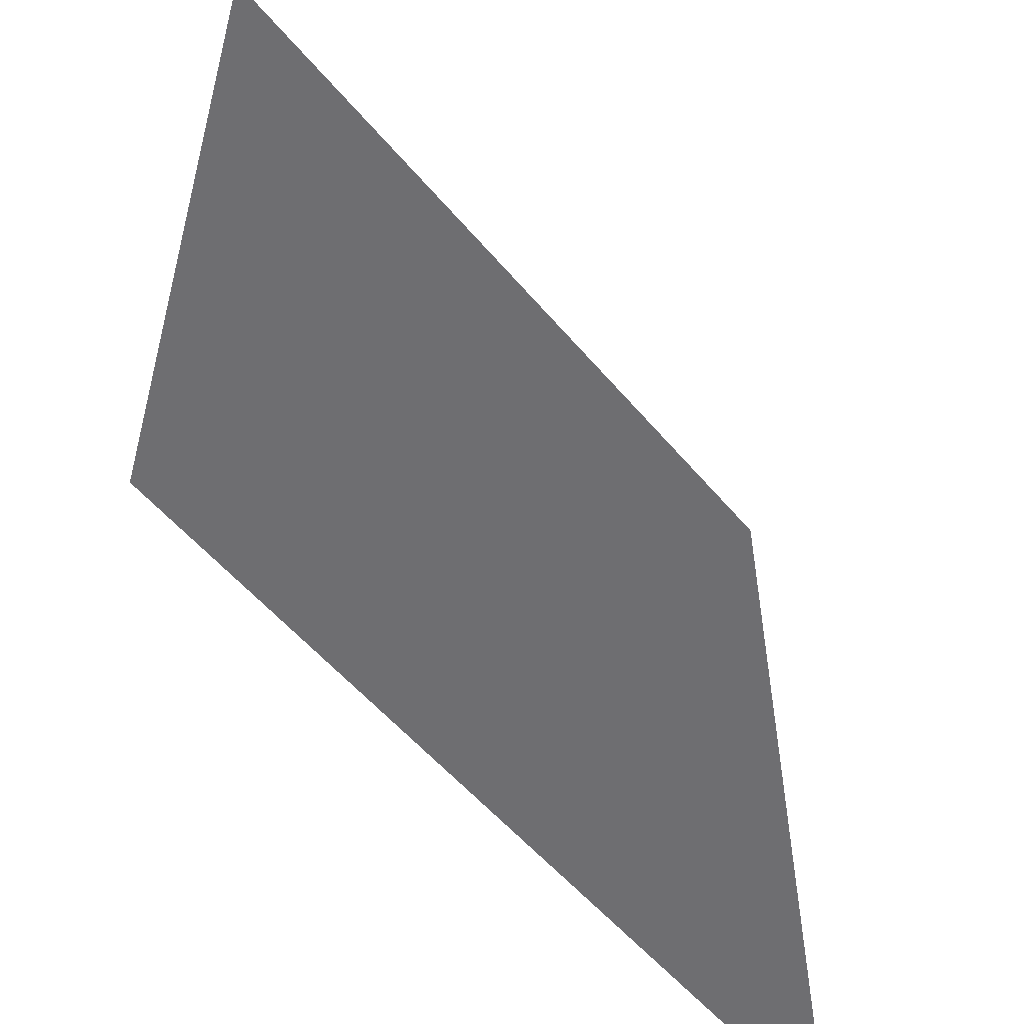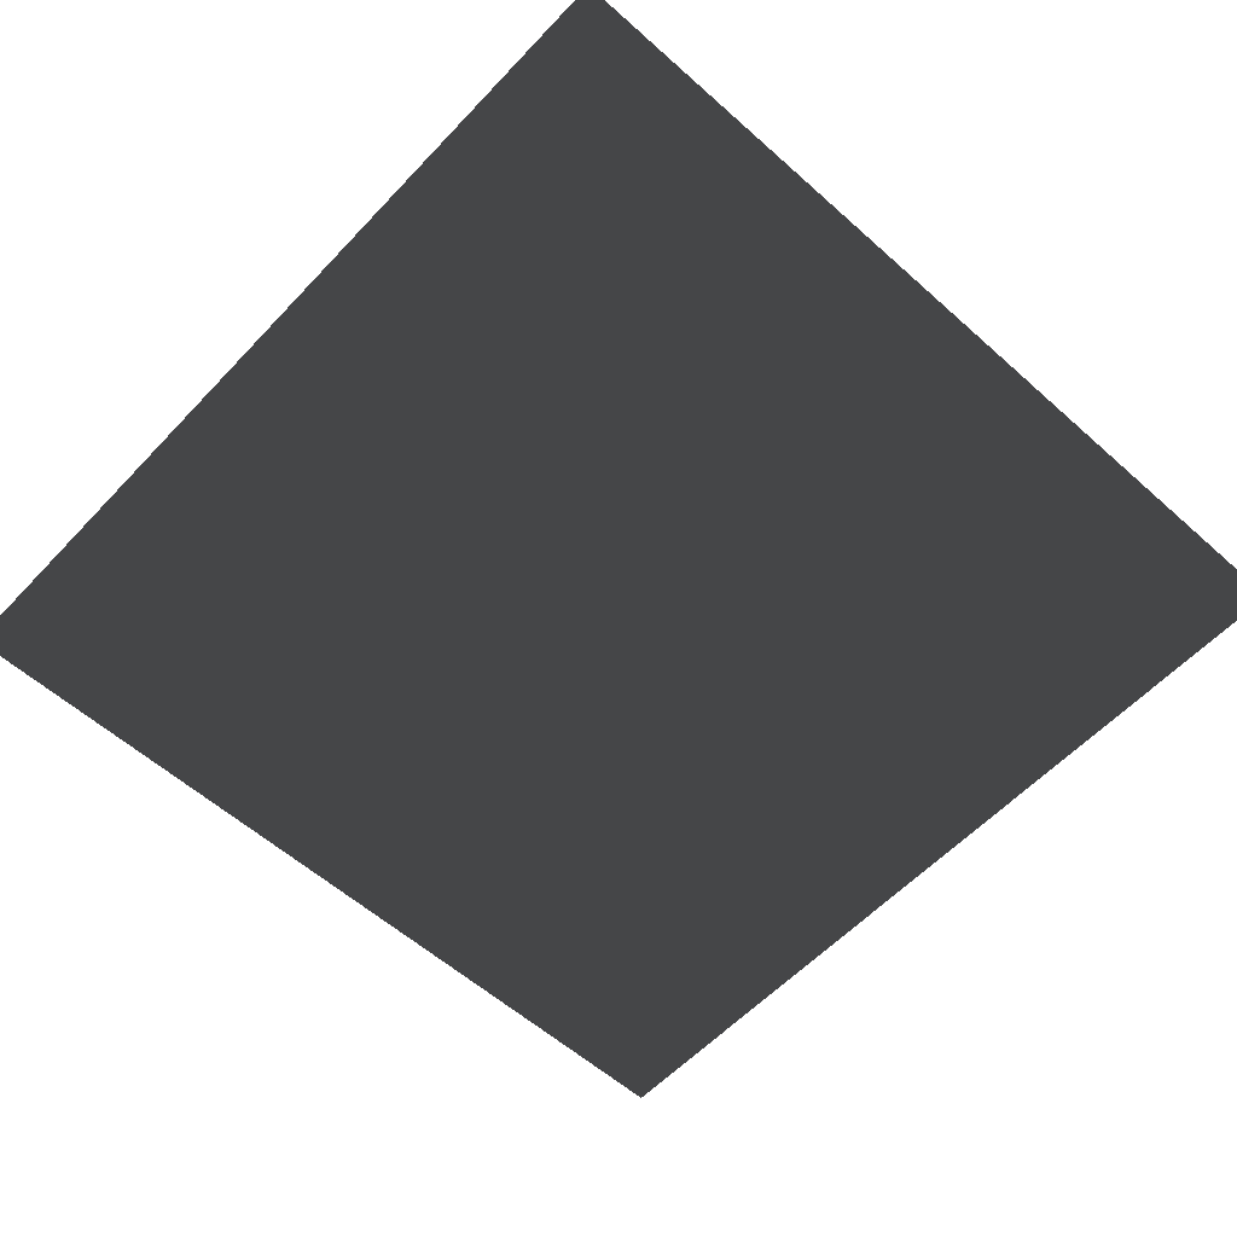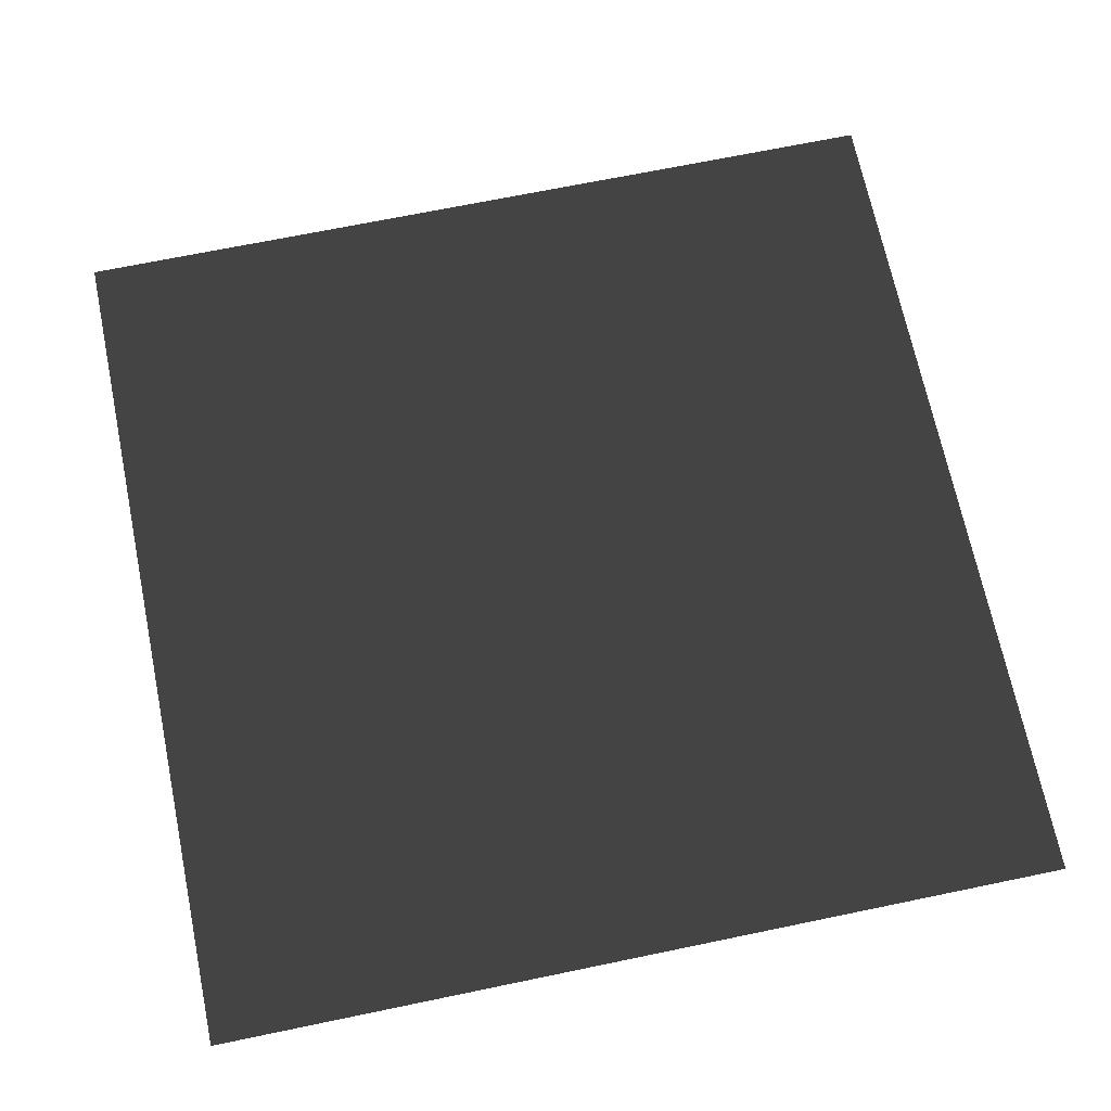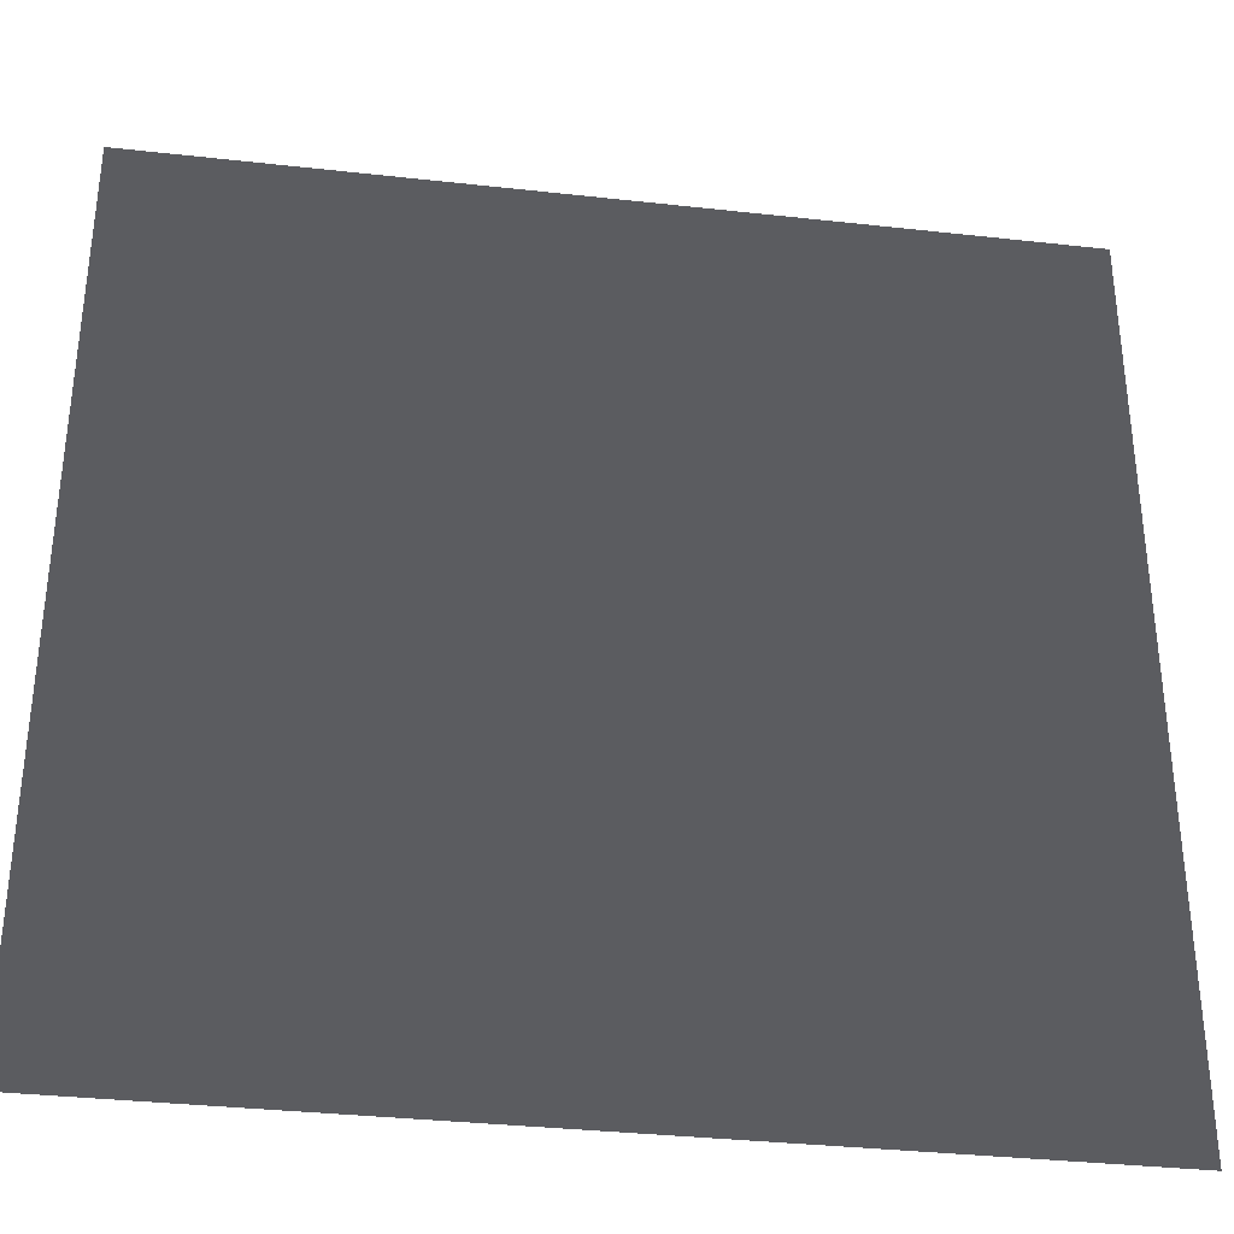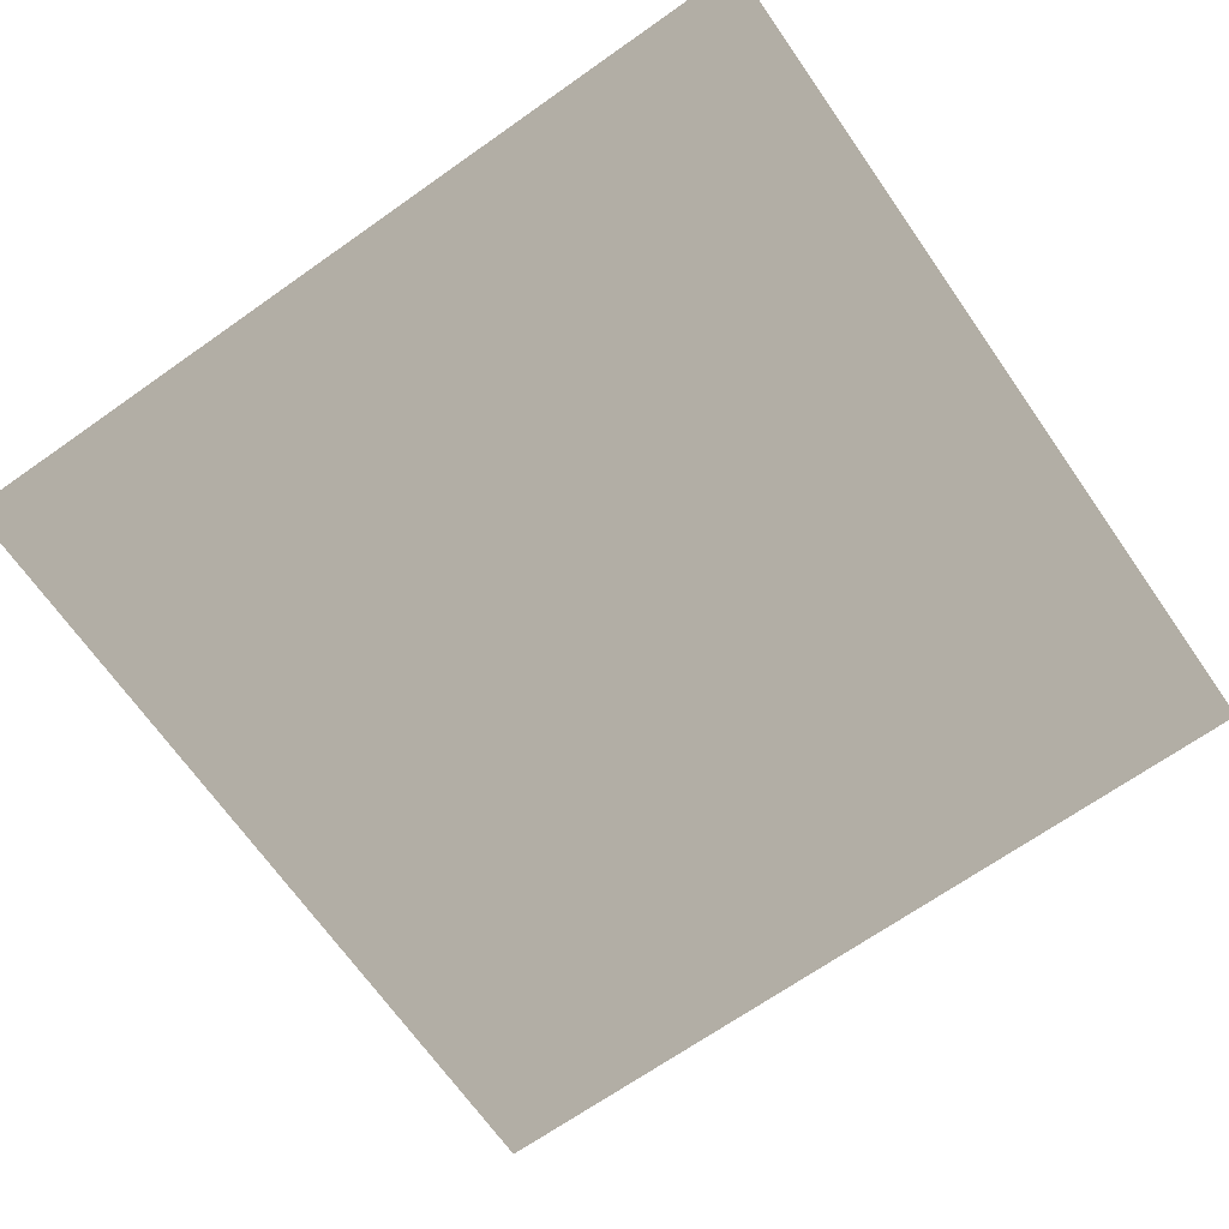
<metadata>
{"format":"obj","ext":"obj","renderer":"f3d","projection":"perspective","resolution":1024,"background":"white","views":[{"elev":-54.4,"azim":-50.9,"up":"+Z"},{"elev":-57.8,"azim":47.3,"up":"+Y"},{"elev":69.2,"azim":78.3,"up":"+Y"},{"elev":-34.7,"azim":-8.5,"up":"+Z"},{"elev":-68.9,"azim":-144.9,"up":"+Y"}]}
</metadata>
<code>
o meu_terreno
v -1 -0 1
v -1 0 -1
v 1 0 -1
v 1 -0 1
v 0 0 0
v -1 0 0
v 0 0 -1
v 0 -0 1
v 1 0 0
v 0.5 0 -0.5
v -1 0 -0.5
v 0.5 0 -1
v 0.5 -0 1
v 1 -0 0.5
v -0.5 -0 0.5
v -1 -0 0.5
v -0.5 0 -1
v -0.5 -0 1
v 1 0 -0.5
v 0.5 -0 0.5
v 0 -0 0.5
v 0.5 0 0
v 0 0 -0.5
v -0.5 0 0
v -0.5 0 -0.5
v 0.75 0 -0.75
v -1 0 -0.75
v 0.75 0 -1
v 0.75 -0 1
v 1 -0 0.75
v -0.25 -0 0.25
v -1 -0 0.25
v -0.25 0 -1
v -0.25 -0 1
v 1 0 -0.25
v 0.75 -0 0.25
v 0 -0 0.25
v 0.25 0 0
v 0 0 -0.75
v -0.75 0 0
v -0.75 0 -0.25
v 0.25 0 -0.25
v -1 0 -0.25
v 0.25 0 -1
v 0.25 -0 1
v 1 -0 0.25
v -0.75 -0 0.75
v -1 -0 0.75
v -0.75 0 -1
v -0.75 -0 1
v 1 0 -0.75
v 0.25 -0 0.75
v 0 -0 0.75
v 0.75 0 0
v 0 0 -0.25
v -0.25 0 0
v -0.25 0 -0.75
v -0.5 0 -0.75
v -0.75 0 -0.5
v -0.75 0 -0.75
v -0.25 0 -0.5
v -0.25 0 -0.25
v -0.5 0 -0.25
v 0.5 0 -0.75
v 0.25 0 -0.5
v 0.25 0 -0.75
v 0.75 0 -0.25
v 0.5 0 -0.25
v 0.75 0 -0.5
v 0.5 -0 0.25
v 0.25 -0 0.5
v 0.25 -0 0.25
v 0.75 -0 0.75
v 0.5 -0 0.75
v 0.75 -0 0.5
v -0.25 -0 0.75
v -0.5 -0 0.75
v -0.25 -0 0.5
v -0.5 -0 0.25
v -0.75 -0 0.5
v -0.75 -0 0.25
v 0.875 0 -0.875
v -1 0 -0.875
v 0.875 0 -1
v 0.875 -0 1
v 1 -0 0.875
v -0.125 -0 0.125
v -1 -0 0.125
v -0.125 0 -1
v -0.125 -0 1
v 1 0 -0.125
v 0.875 -0 0.125
v 0 -0 0.125
v 0.125 0 0
v 0 0 -0.875
v -0.875 0 0
v -0.875 0 -0.125
v 0.375 0 -0.375
v -1 0 -0.375
v 0.375 0 -1
v 0.375 -0 1
v 1 -0 0.375
v -0.625 -0 0.625
v -1 -0 0.625
v -0.625 0 -1
v -0.625 -0 1
v 1 0 -0.625
v 0.375 -0 0.625
v 0 -0 0.625
v 0.625 0 0
v 0 0 -0.375
v -0.375 0 0
v -0.375 0 -0.625
v -0.5 0 -0.875
v -0.875 0 -0.5
v -0.875 0 -0.625
v -0.375 0 -0.5
v -0.375 0 -0.125
v -0.5 0 -0.125
v 0.5 0 -0.875
v 0.125 0 -0.5
v 0.125 0 -0.625
v 0.875 0 -0.375
v 0.5 0 -0.375
v 0.625 0 -0.5
v 0.5 -0 0.125
v 0.125 -0 0.5
v 0.125 -0 0.375
v 0.875 -0 0.625
v 0.5 -0 0.625
v 0.625 -0 0.5
v -0.125 -0 0.625
v -0.5 -0 0.625
v -0.375 -0 0.5
v -0.5 -0 0.125
v -0.875 -0 0.5
v -0.875 -0 0.375
v 0.625 0 -0.625
v -1 0 -0.625
v 0.625 0 -1
v 0.625 -0 1
v 1 -0 0.625
v -0.375 -0 0.375
v -1 -0 0.375
v -0.375 0 -1
v -0.375 -0 1
v 1 0 -0.375
v 0.625 -0 0.375
v 0 -0 0.375
v 0.375 0 0
v 0 0 -0.625
v -0.625 0 0
v -0.625 0 -0.375
v 0.125 0 -0.125
v -1 0 -0.125
v 0.125 0 -1
v 0.125 -0 1
v 1 -0 0.125
v -0.875 -0 0.875
v -1 -0 0.875
v -0.875 0 -1
v -0.875 -0 1
v 1 0 -0.875
v 0.125 -0 0.875
v 0 -0 0.875
v 0.875 0 0
v 0 0 -0.125
v -0.125 0 0
v -0.125 0 -0.875
v -0.5 0 -0.625
v -0.625 0 -0.5
v -0.625 0 -0.875
v -0.125 0 -0.5
v -0.125 0 -0.375
v -0.5 0 -0.375
v 0.5 0 -0.625
v 0.375 0 -0.5
v 0.375 0 -0.875
v 0.625 0 -0.125
v 0.5 0 -0.125
v 0.875 0 -0.5
v 0.5 -0 0.375
v 0.375 -0 0.5
v 0.375 -0 0.125
v 0.625 -0 0.875
v 0.5 -0 0.875
v 0.875 -0 0.5
v -0.375 -0 0.875
v -0.5 -0 0.875
v -0.125 -0 0.5
v -0.5 -0 0.375
v -0.625 -0 0.5
v -0.625 -0 0.125
v -0.75 -0 0.125
v -0.875 -0 0.25
v -0.875 -0 0.125
v -0.625 -0 0.25
v -0.625 -0 0.375
v -0.75 -0 0.375
v -0.25 -0 0.125
v -0.375 -0 0.25
v -0.375 -0 0.125
v -0.125 -0 0.375
v -0.25 -0 0.375
v -0.125 -0 0.25
v -0.25 -0 0.625
v -0.375 -0 0.75
v -0.375 -0 0.625
v -0.125 -0 0.875
v -0.25 -0 0.875
v -0.125 -0 0.75
v 0.875 -0 0.375
v 0.75 -0 0.375
v 0.875 -0 0.25
v 0.75 -0 0.625
v 0.625 -0 0.75
v 0.625 -0 0.625
v 0.875 -0 0.875
v 0.75 -0 0.875
v 0.875 -0 0.75
v 0.25 -0 0.125
v 0.125 -0 0.25
v 0.125 -0 0.125
v 0.375 -0 0.25
v 0.375 -0 0.375
v 0.25 -0 0.375
v 0.75 -0 0.125
v 0.625 -0 0.25
v 0.625 -0 0.125
v 0.875 0 -0.625
v 0.75 0 -0.625
v 0.875 0 -0.75
v 0.75 0 -0.375
v 0.625 0 -0.25
v 0.625 0 -0.375
v 0.875 0 -0.125
v 0.75 0 -0.125
v 0.875 0 -0.25
v 0.25 0 -0.875
v 0.125 0 -0.75
v 0.125 0 -0.875
v 0.375 0 -0.75
v 0.375 0 -0.625
v 0.25 0 -0.625
v 0.75 0 -0.875
v 0.625 0 -0.75
v 0.625 0 -0.875
v -0.625 0 -0.25
v -0.625 0 -0.125
v -0.75 0 -0.125
v -0.375 0 -0.375
v -0.25 0 -0.375
v -0.375 0 -0.25
v -0.125 0 -0.75
v -0.125 0 -0.625
v -0.25 0 -0.625
v -0.75 0 -0.875
v -0.875 0 -0.75
v -0.875 0 -0.875
v -0.625 0 -0.75
v -0.625 0 -0.625
v -0.75 0 -0.625
v -0.25 0 -0.875
v -0.375 0 -0.75
v -0.375 0 -0.875
v -0.75 0 -0.375
v -0.875 0 -0.25
v -0.875 0 -0.375
v -0.125 0 -0.25
v -0.125 0 -0.125
v -0.25 0 -0.125
v 0.25 0 -0.375
v 0.125 0 -0.25
v 0.125 0 -0.375
v 0.375 0 -0.125
v 0.25 0 -0.125
v 0.375 0 -0.25
v 0.25 -0 0.625
v 0.125 -0 0.75
v 0.125 -0 0.625
v 0.375 -0 0.875
v 0.25 -0 0.875
v 0.375 -0 0.75
v -0.625 -0 0.875
v -0.75 -0 0.875
v -0.625 -0 0.75
v -0.75 -0 0.625
v -0.875 -0 0.75
v -0.875 -0 0.625
f 1 160 159
f 1 159 162
f 8 164 157
f 8 165 164
f 5 154 94
f 5 167 154
f 5 168 167
f 6 155 97
f 25 170 113
f 25 171 170
f 11 139 116
f 23 173 151
f 23 174 173
f 24 152 119
f 10 176 138
f 10 177 176
f 23 151 122
f 22 179 110
f 22 180 179
f 10 138 125
f 20 182 148
f 20 183 182
f 21 149 128
f 13 185 141
f 13 186 185
f 20 148 131
f 18 188 146
f 18 189 188
f 15 143 134
f 15 191 143
f 15 192 191
f 16 144 137
f 81 194 193
f 81 195 194
f 32 88 196
f 79 197 135
f 79 198 197
f 80 136 199
f 31 200 87
f 31 201 200
f 79 135 202
f 78 203 190
f 78 204 203
f 31 87 205
f 76 206 132
f 76 207 206
f 77 133 208
f 34 209 90
f 34 210 209
f 76 132 211
f 75 212 187
f 75 213 212
f 36 92 214
f 73 215 129
f 73 216 215
f 74 130 217
f 29 218 85
f 29 219 218
f 73 129 220
f 72 221 184
f 72 222 221
f 37 93 223
f 70 224 126
f 70 225 224
f 71 127 226
f 36 227 92
f 36 228 227
f 70 126 229
f 69 230 181
f 69 231 230
f 26 82 232
f 67 233 123
f 67 234 233
f 68 124 235
f 54 236 166
f 54 237 236
f 67 123 238
f 66 239 178
f 66 240 239
f 39 95 241
f 64 242 120
f 64 243 242
f 65 121 244
f 26 245 82
f 26 246 245
f 64 120 247
f 63 248 175
f 63 249 248
f 40 96 250
f 61 251 117
f 61 252 251
f 62 118 253
f 39 254 95
f 39 255 254
f 61 117 256
f 60 257 172
f 60 258 257
f 27 83 259
f 58 260 114
f 58 261 260
f 59 115 262
f 57 263 169
f 57 264 263
f 58 114 265
f 41 266 153
f 41 267 266
f 43 99 268
f 55 269 111
f 55 270 269
f 56 112 271
f 42 272 98
f 42 273 272
f 55 111 274
f 38 275 150
f 38 276 275
f 42 98 277
f 52 278 108
f 52 279 278
f 53 109 280
f 45 281 101
f 45 282 281
f 52 108 283
f 50 284 106
f 50 285 284
f 47 103 286
f 47 287 103
f 47 288 287
f 48 104 289
f 289 136 80
f 289 104 136
f 104 16 136
f 287 289 80
f 287 288 289
f 288 48 289
f 103 192 15
f 103 287 192
f 287 80 192
f 286 133 77
f 286 103 133
f 103 15 133
f 284 286 77
f 284 285 286
f 285 47 286
f 106 189 18
f 106 284 189
f 284 77 189
f 283 130 74
f 283 108 130
f 108 20 130
f 281 283 74
f 281 282 283
f 282 52 283
f 101 186 13
f 101 281 186
f 281 74 186
f 280 127 71
f 280 109 127
f 109 21 127
f 278 280 71
f 278 279 280
f 279 53 280
f 108 183 20
f 108 278 183
f 278 71 183
f 277 124 68
f 277 98 124
f 98 10 124
f 275 277 68
f 275 276 277
f 276 42 277
f 150 180 22
f 150 275 180
f 275 68 180
f 274 121 65
f 274 111 121
f 111 23 121
f 272 274 65
f 272 273 274
f 273 55 274
f 98 177 10
f 98 272 177
f 272 65 177
f 271 118 62
f 271 112 118
f 112 24 118
f 269 271 62
f 269 270 271
f 270 56 271
f 111 174 23
f 111 269 174
f 269 62 174
f 268 115 59
f 268 99 115
f 99 11 115
f 266 268 59
f 266 267 268
f 267 43 268
f 153 171 25
f 153 266 171
f 266 59 171
f 265 145 33
f 265 114 145
f 114 17 145
f 263 265 33
f 263 264 265
f 264 58 265
f 169 89 7
f 169 263 89
f 263 33 89
f 262 116 60
f 262 115 116
f 115 11 116
f 260 262 60
f 260 261 262
f 261 59 262
f 114 172 17
f 114 260 172
f 260 60 172
f 259 161 49
f 259 83 161
f 83 2 161
f 257 259 49
f 257 258 259
f 258 27 259
f 172 105 17
f 172 257 105
f 257 49 105
f 256 113 57
f 256 117 113
f 117 25 113
f 254 256 57
f 254 255 256
f 255 61 256
f 95 169 7
f 95 254 169
f 254 57 169
f 253 119 63
f 253 118 119
f 118 24 119
f 251 253 63
f 251 252 253
f 252 62 253
f 117 175 25
f 117 251 175
f 251 63 175
f 250 97 41
f 250 96 97
f 96 6 97
f 248 250 41
f 248 249 250
f 249 40 250
f 175 153 25
f 175 248 153
f 248 41 153
f 247 140 28
f 247 120 140
f 120 12 140
f 245 247 28
f 245 246 247
f 246 64 247
f 82 84 3
f 82 245 84
f 245 28 84
f 244 122 66
f 244 121 122
f 121 23 122
f 242 244 66
f 242 243 244
f 243 65 244
f 120 178 12
f 120 242 178
f 242 66 178
f 241 156 44
f 241 95 156
f 95 7 156
f 239 241 44
f 239 240 241
f 240 39 241
f 178 100 12
f 178 239 100
f 239 44 100
f 238 147 35
f 238 123 147
f 123 19 147
f 236 238 35
f 236 237 238
f 237 67 238
f 166 91 9
f 166 236 91
f 236 35 91
f 235 125 69
f 235 124 125
f 124 10 125
f 233 235 69
f 233 234 235
f 234 68 235
f 123 181 19
f 123 233 181
f 233 69 181
f 232 163 51
f 232 82 163
f 82 3 163
f 230 232 51
f 230 231 232
f 231 26 232
f 181 107 19
f 181 230 107
f 230 51 107
f 229 110 54
f 229 126 110
f 126 22 110
f 227 229 54
f 227 228 229
f 228 70 229
f 92 166 9
f 92 227 166
f 227 54 166
f 226 128 72
f 226 127 128
f 127 21 128
f 224 226 72
f 224 225 226
f 225 71 226
f 126 184 22
f 126 224 184
f 224 72 184
f 223 94 38
f 223 93 94
f 93 5 94
f 221 223 38
f 221 222 223
f 222 37 223
f 184 150 22
f 184 221 150
f 221 38 150
f 220 142 30
f 220 129 142
f 129 14 142
f 218 220 30
f 218 219 220
f 219 73 220
f 85 86 4
f 85 218 86
f 218 30 86
f 217 131 75
f 217 130 131
f 130 20 131
f 215 217 75
f 215 216 217
f 216 74 217
f 129 187 14
f 129 215 187
f 215 75 187
f 214 158 46
f 214 92 158
f 92 9 158
f 212 214 46
f 212 213 214
f 213 36 214
f 187 102 14
f 187 212 102
f 212 46 102
f 211 109 53
f 211 132 109
f 132 21 109
f 209 211 53
f 209 210 211
f 210 76 211
f 90 165 8
f 90 209 165
f 209 53 165
f 208 134 78
f 208 133 134
f 133 15 134
f 206 208 78
f 206 207 208
f 207 77 208
f 132 190 21
f 132 206 190
f 206 78 190
f 205 93 37
f 205 87 93
f 87 5 93
f 203 205 37
f 203 204 205
f 204 31 205
f 190 149 21
f 190 203 149
f 203 37 149
f 202 112 56
f 202 135 112
f 135 24 112
f 200 202 56
f 200 201 202
f 201 79 202
f 87 168 5
f 87 200 168
f 200 56 168
f 199 137 81
f 199 136 137
f 136 16 137
f 197 199 81
f 197 198 199
f 198 80 199
f 135 193 24
f 135 197 193
f 197 81 193
f 196 96 40
f 196 88 96
f 88 6 96
f 194 196 40
f 194 195 196
f 195 32 196
f 193 152 24
f 193 194 152
f 194 40 152
f 137 195 81
f 137 144 195
f 144 32 195
f 191 198 79
f 191 192 198
f 192 80 198
f 143 201 31
f 143 191 201
f 191 79 201
f 134 204 78
f 134 143 204
f 143 31 204
f 188 207 76
f 188 189 207
f 189 77 207
f 146 210 34
f 146 188 210
f 188 76 210
f 131 213 75
f 131 148 213
f 148 36 213
f 185 216 73
f 185 186 216
f 186 74 216
f 141 219 29
f 141 185 219
f 185 73 219
f 128 222 72
f 128 149 222
f 149 37 222
f 182 225 70
f 182 183 225
f 183 71 225
f 148 228 36
f 148 182 228
f 182 70 228
f 125 231 69
f 125 138 231
f 138 26 231
f 179 234 67
f 179 180 234
f 180 68 234
f 110 237 54
f 110 179 237
f 179 67 237
f 122 240 66
f 122 151 240
f 151 39 240
f 176 243 64
f 176 177 243
f 177 65 243
f 138 246 26
f 138 176 246
f 176 64 246
f 119 249 63
f 119 152 249
f 152 40 249
f 173 252 61
f 173 174 252
f 174 62 252
f 151 255 39
f 151 173 255
f 173 61 255
f 116 258 60
f 116 139 258
f 139 27 258
f 170 261 58
f 170 171 261
f 171 59 261
f 113 264 57
f 113 170 264
f 170 58 264
f 97 267 41
f 97 155 267
f 155 43 267
f 167 270 55
f 167 168 270
f 168 56 270
f 154 273 42
f 154 167 273
f 167 55 273
f 94 276 38
f 94 154 276
f 154 42 276
f 164 279 52
f 164 165 279
f 165 53 279
f 157 282 45
f 157 164 282
f 164 52 282
f 162 285 50
f 162 159 285
f 159 47 285
f 159 288 47
f 159 160 288
f 160 48 288

</code>
